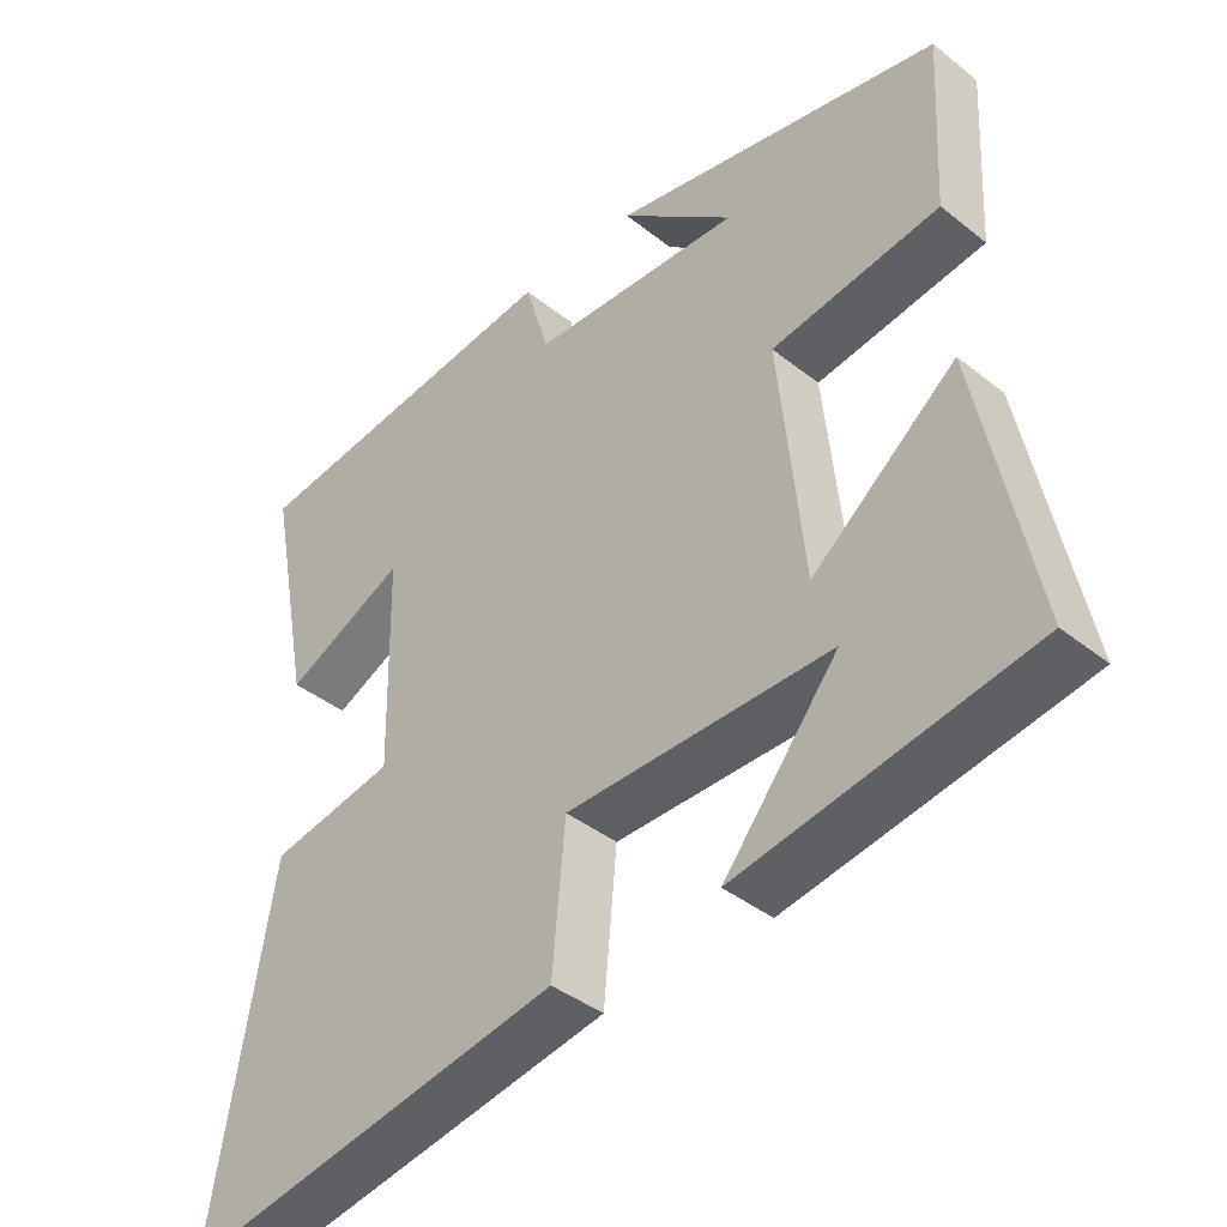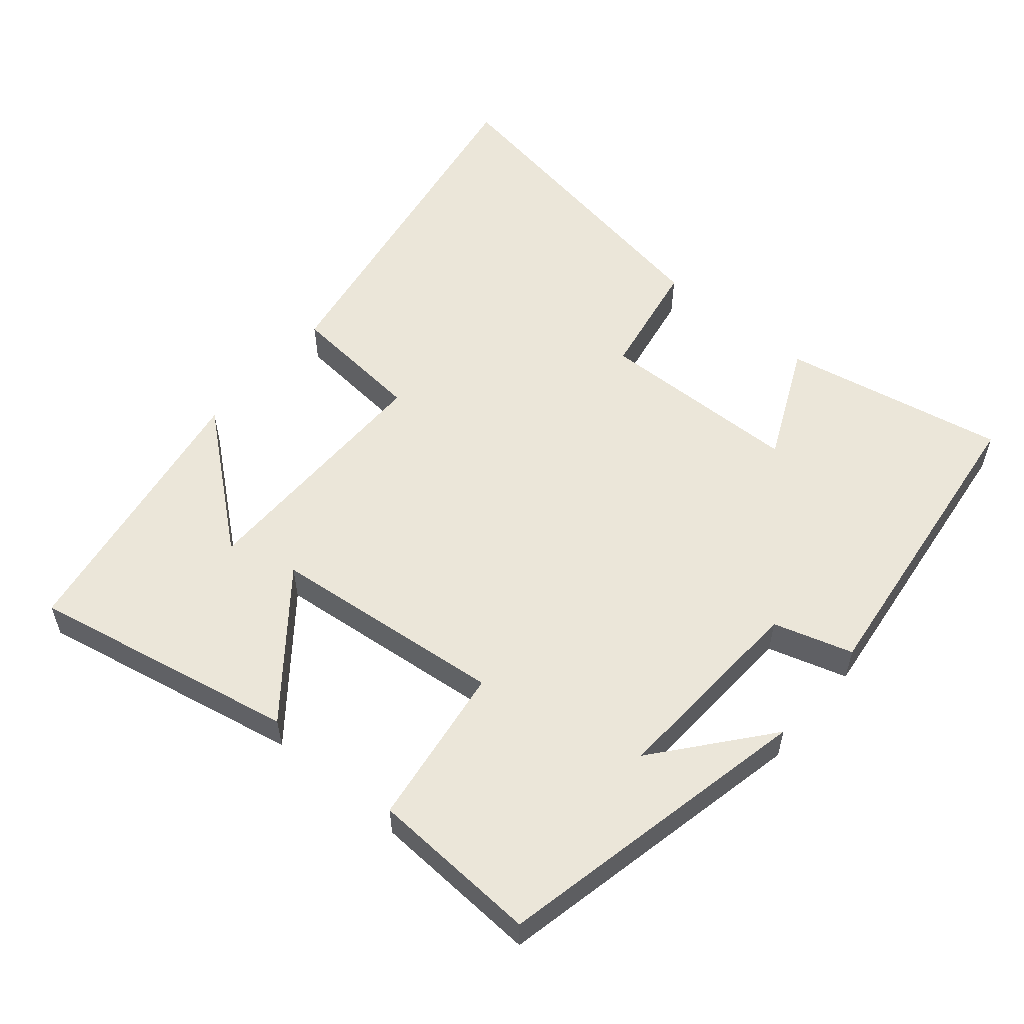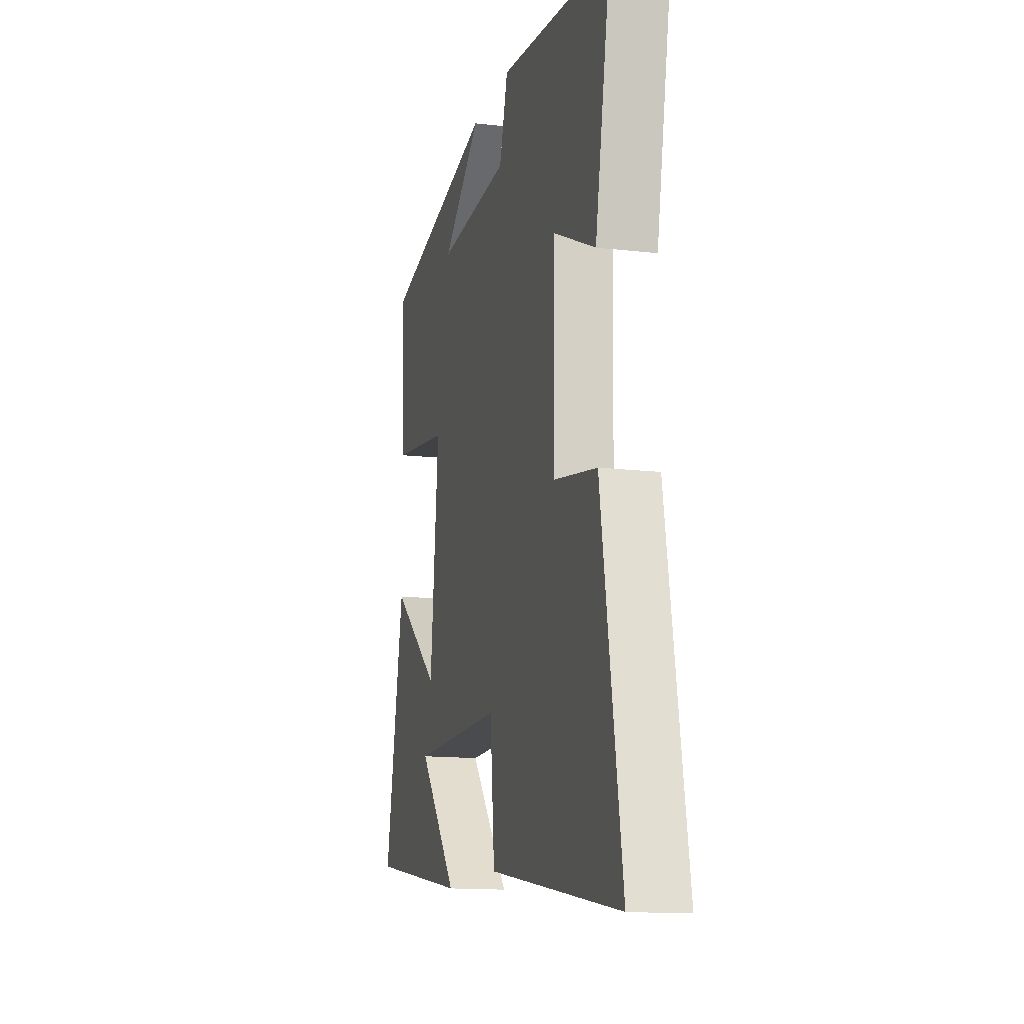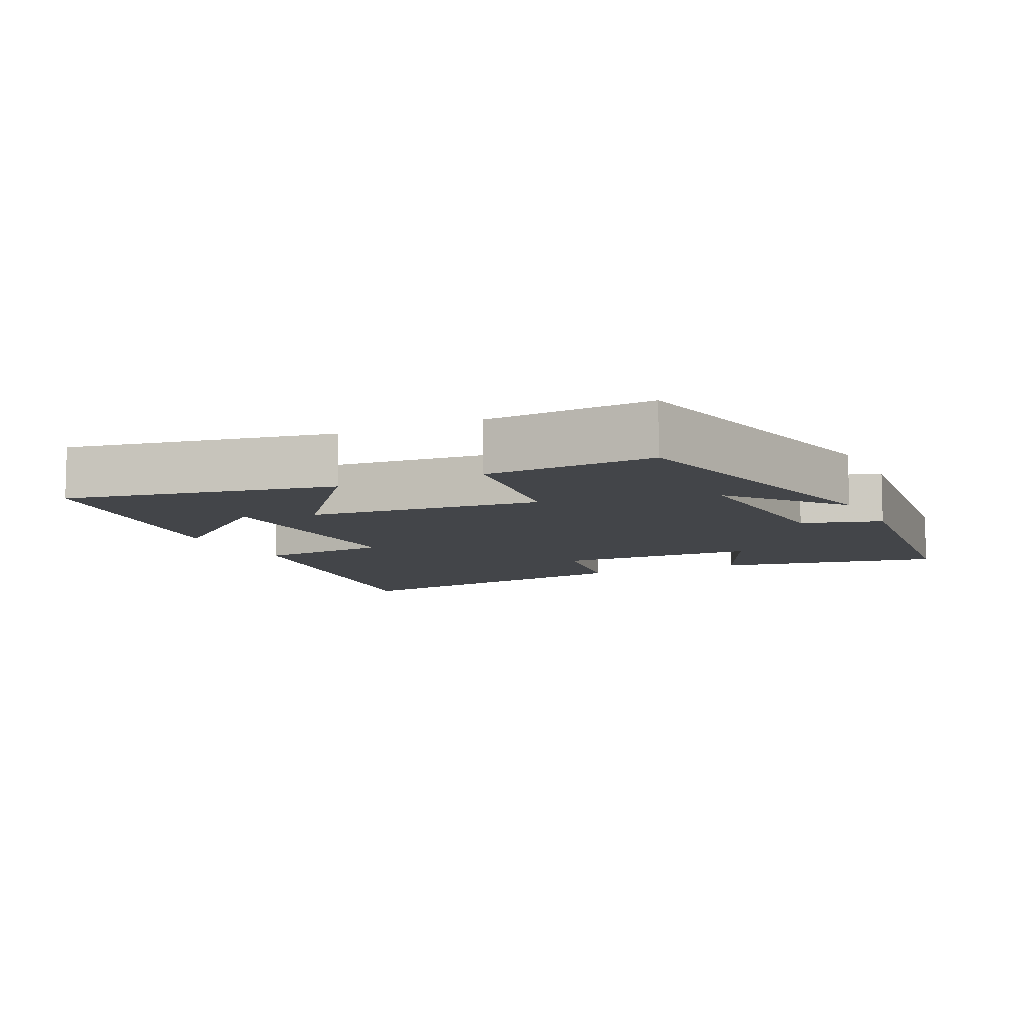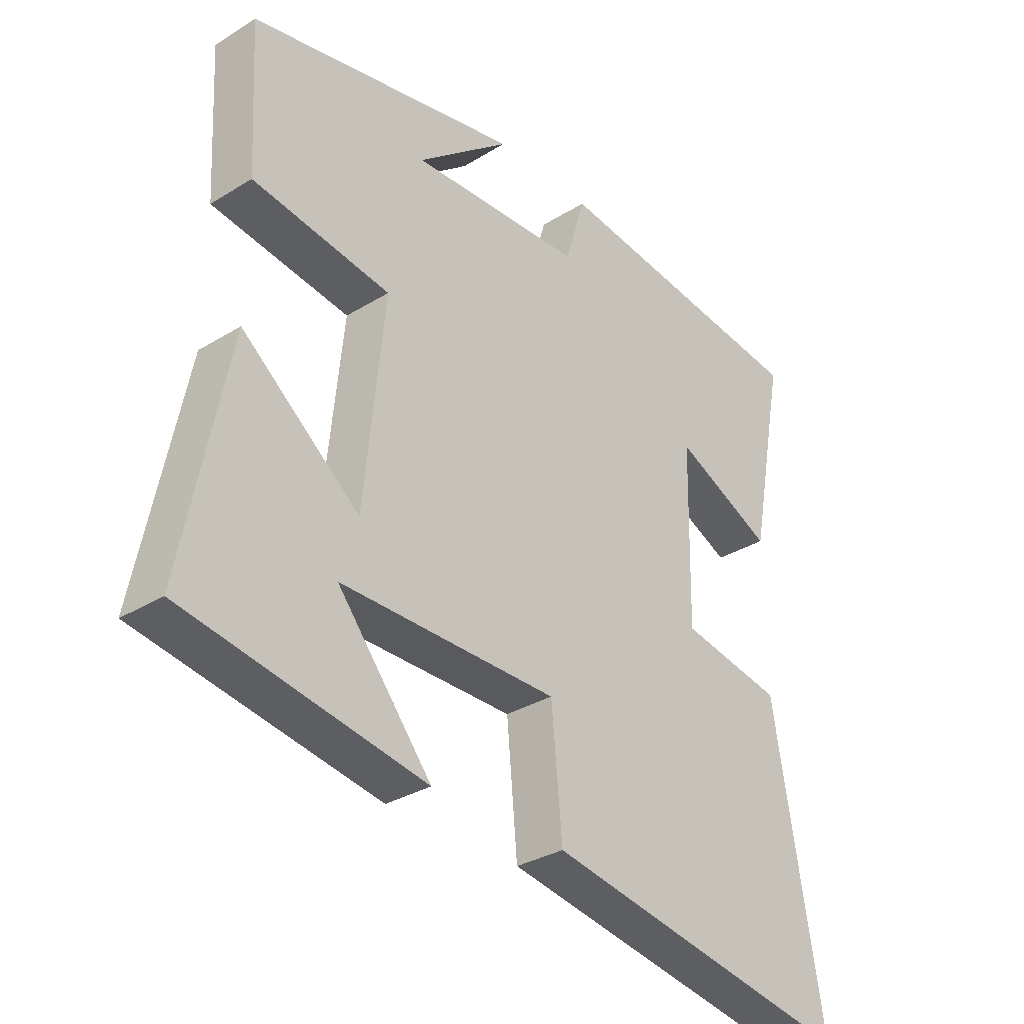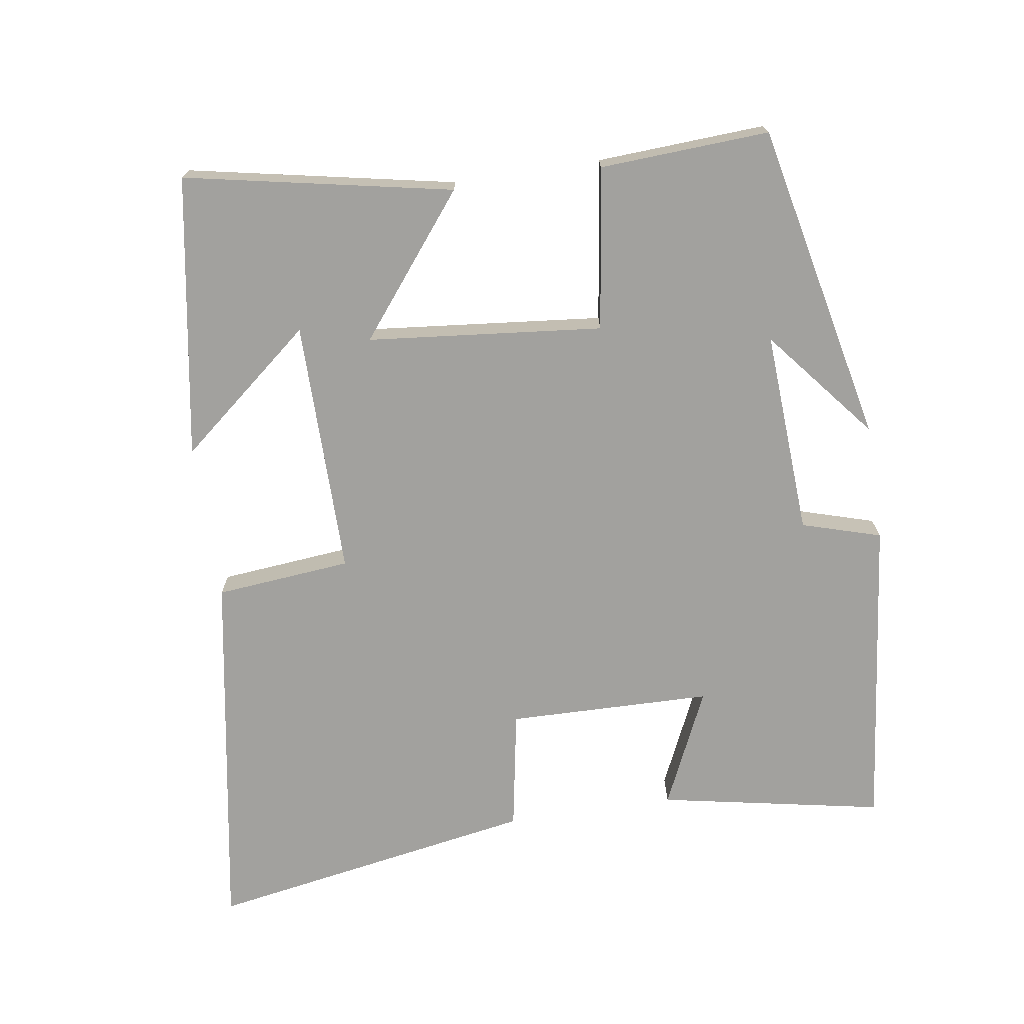
<metadata>
{"format":"obj","ext":"obj","renderer":"f3d","projection":"perspective","resolution":1024,"background":"white","views":[{"elev":-40.3,"azim":-134.2,"up":"+Z"},{"elev":55.6,"azim":-49.9,"up":"+Y"},{"elev":-14.0,"azim":75.5,"up":"+Z"},{"elev":-8.7,"azim":-64.0,"up":"+Y"},{"elev":-32.0,"azim":-49.1,"up":"+Z"},{"elev":-72.0,"azim":-81.3,"up":"+Y"}]}
</metadata>
<code>
v -0.513 0.07 0.402
v -0.056 0.07 0.5
v -0.214 0.07 0.371
v 0.078 0.07 0.387
v 0.112 0.07 0.5
v 0.562 0.07 0.447
v 0.5 0.07 0.127
v 0.333 0.07 0.204
v 0.327 0.07 -0.088
v 0.5 0.07 -0.119
v 0.581 0.07 -0.59
v 0.052 0.07 -0.5
v 0.034 0.07 -0.306
v -0.332 0.07 -0.308
v -0.174 0.07 -0.5
v -0.576 0.07 -0.433
v -0.5 0.07 -0.052
v -0.302 0.07 -0.209
v -0.268 0.07 0.127
v -0.5 0.07 0.16
v -0.513 0 0.402
v -0.056 0 0.5
v -0.214 0 0.371
v 0.078 0 0.387
v 0.112 0 0.5
v 0.562 0 0.447
v 0.5 0 0.127
v 0.333 0 0.204
v 0.327 0 -0.088
v 0.5 0 -0.119
v 0.581 0 -0.59
v 0.052 0 -0.5
v 0.034 0 -0.306
v -0.332 0 -0.308
v -0.174 0 -0.5
v -0.576 0 -0.433
v -0.5 0 -0.052
v -0.302 0 -0.209
v -0.268 0 0.127
v -0.5 0 0.16
f 19 20 1
f 16 17 18
f 14 15 16
f 14 16 18
f 13 14 18
f 10 11 12 13
f 9 10 13 18
f 8 9 18 19
f 4 5 6 7
f 4 7 8
f 3 4 8 19
f 1 2 3
f 1 3 19
f 21 40 39
f 38 37 36
f 36 35 34
f 38 36 34
f 38 34 33
f 33 32 31 30
f 38 33 30 29
f 39 38 29 28
f 27 26 25 24
f 28 27 24
f 39 28 24 23
f 23 22 21
f 39 23 21
f 1 21 22 2
f 2 22 23 3
f 3 23 24 4
f 4 24 25 5
f 5 25 26 6
f 6 26 27 7
f 7 27 28 8
f 8 28 29 9
f 9 29 30 10
f 10 30 31 11
f 11 31 32 12
f 12 32 33 13
f 13 33 34 14
f 14 34 35 15
f 15 35 36 16
f 16 36 37 17
f 17 37 38 18
f 18 38 39 19
f 19 39 40 20
f 20 40 21 1

</code>
